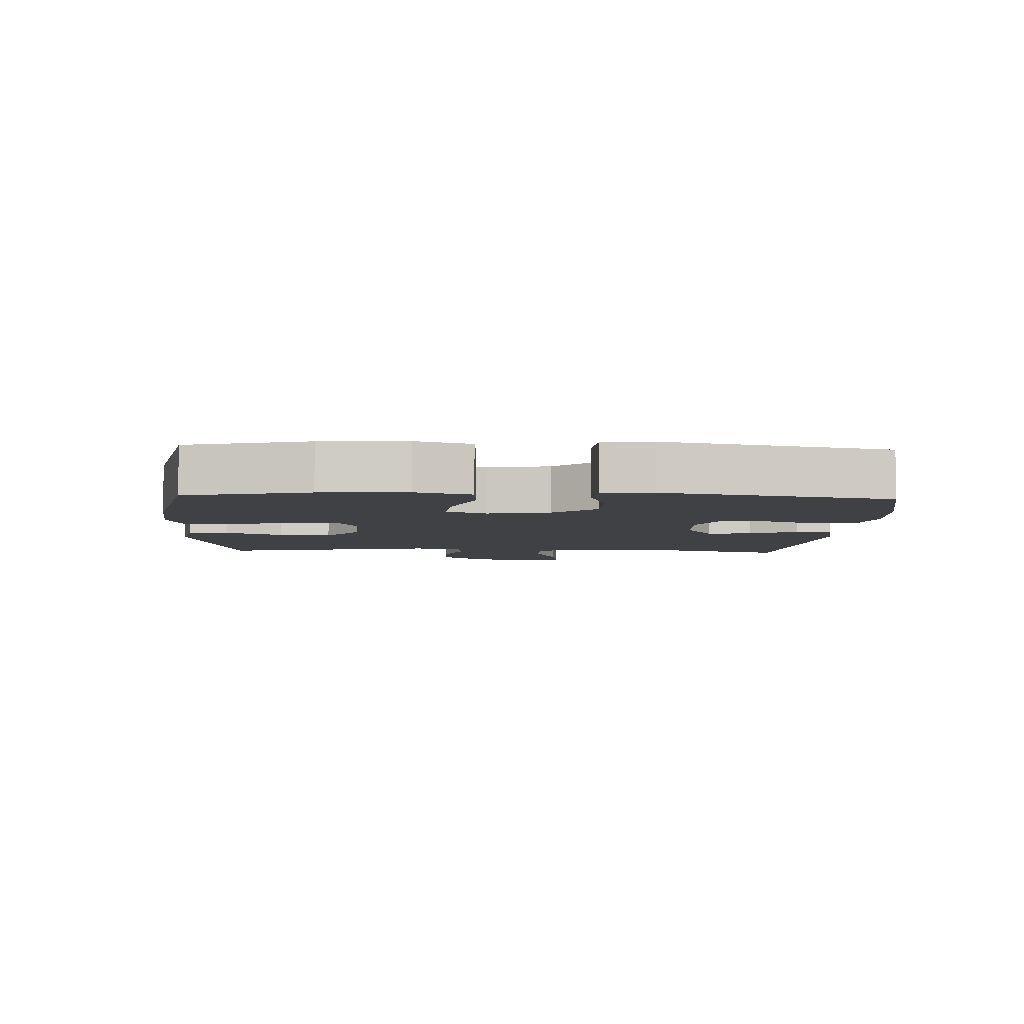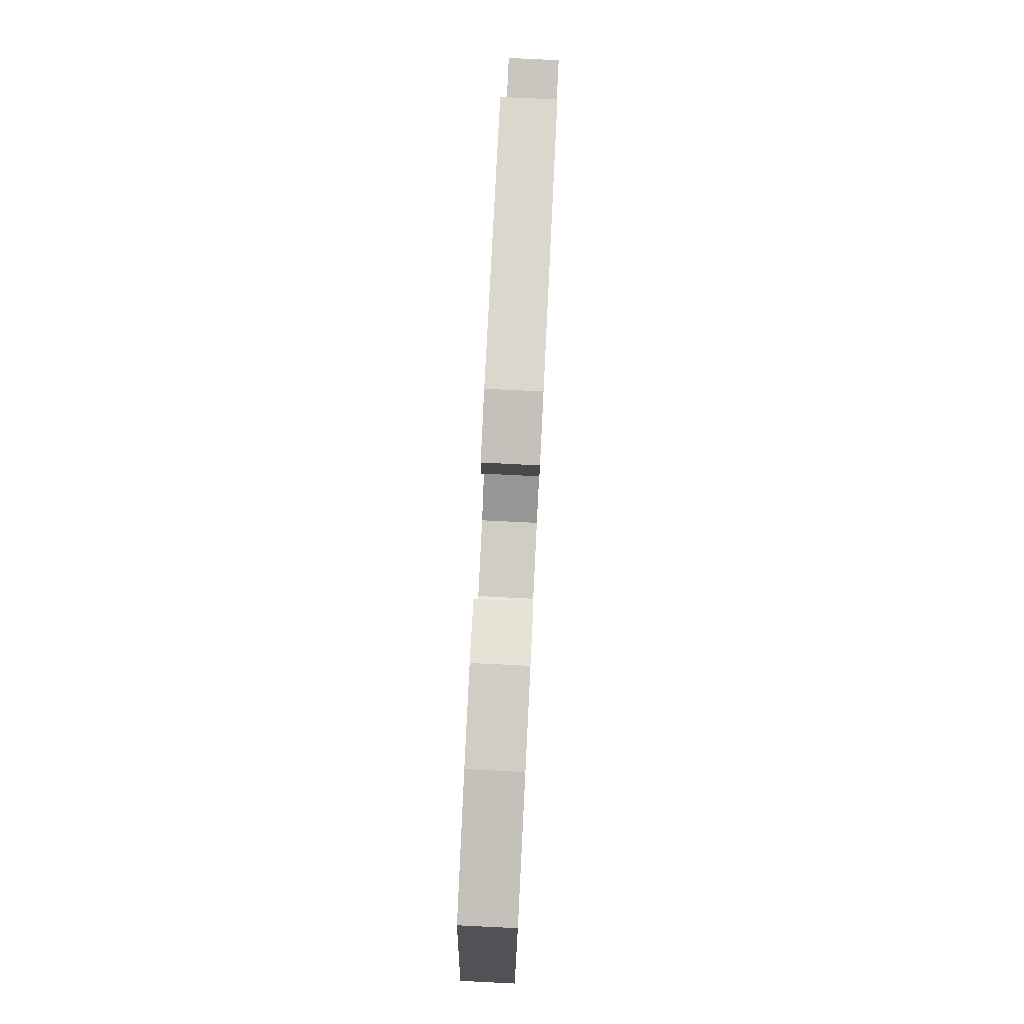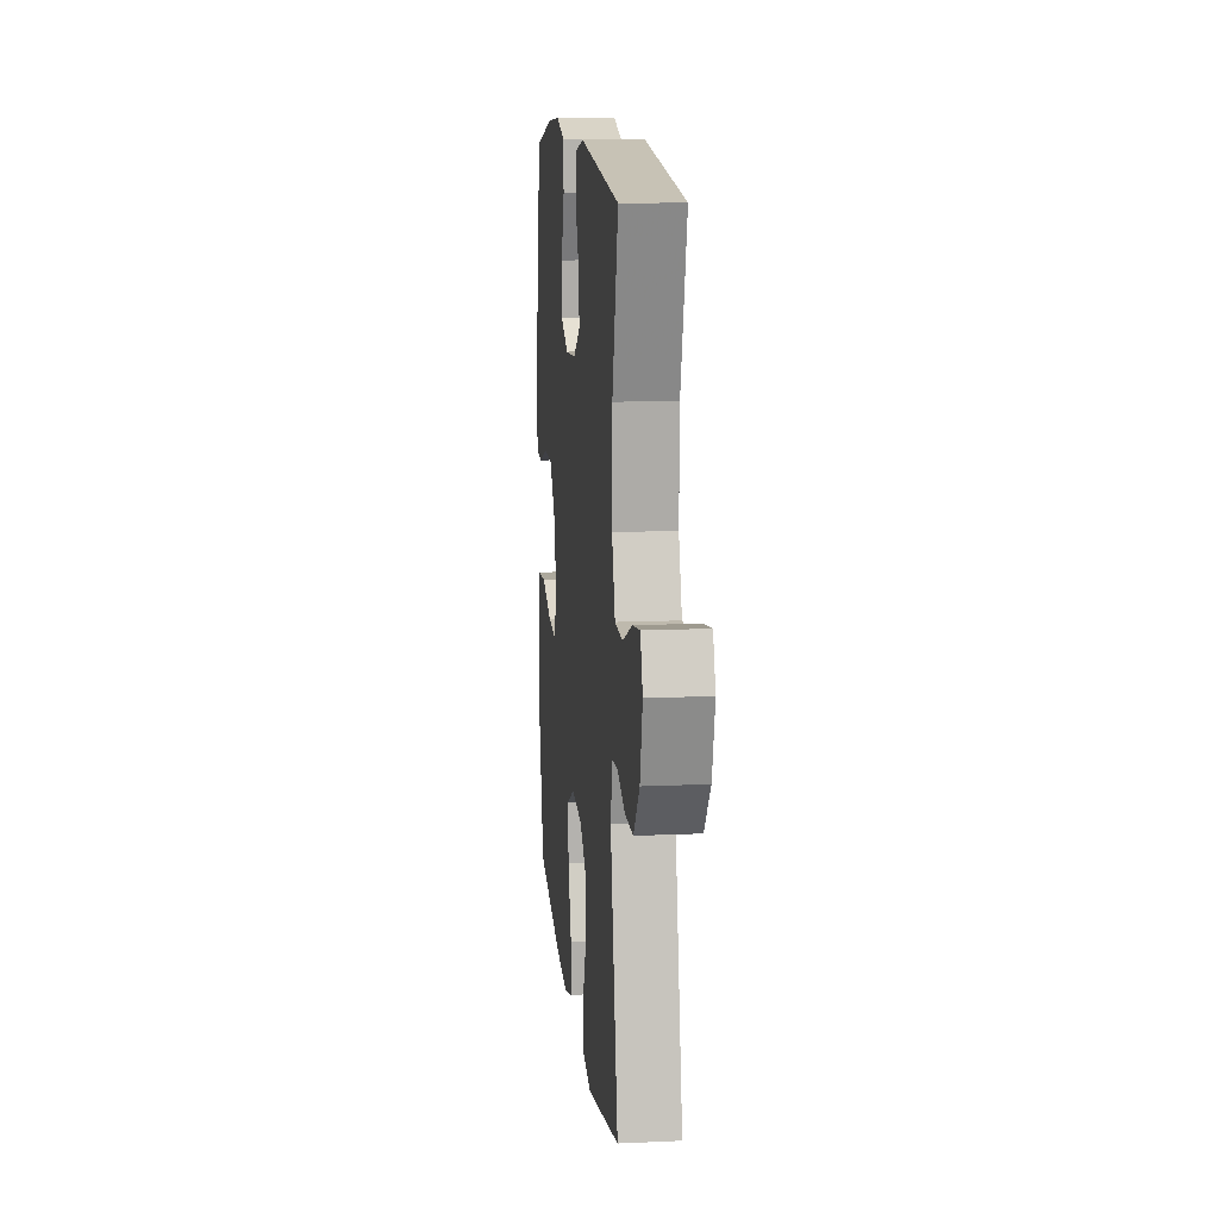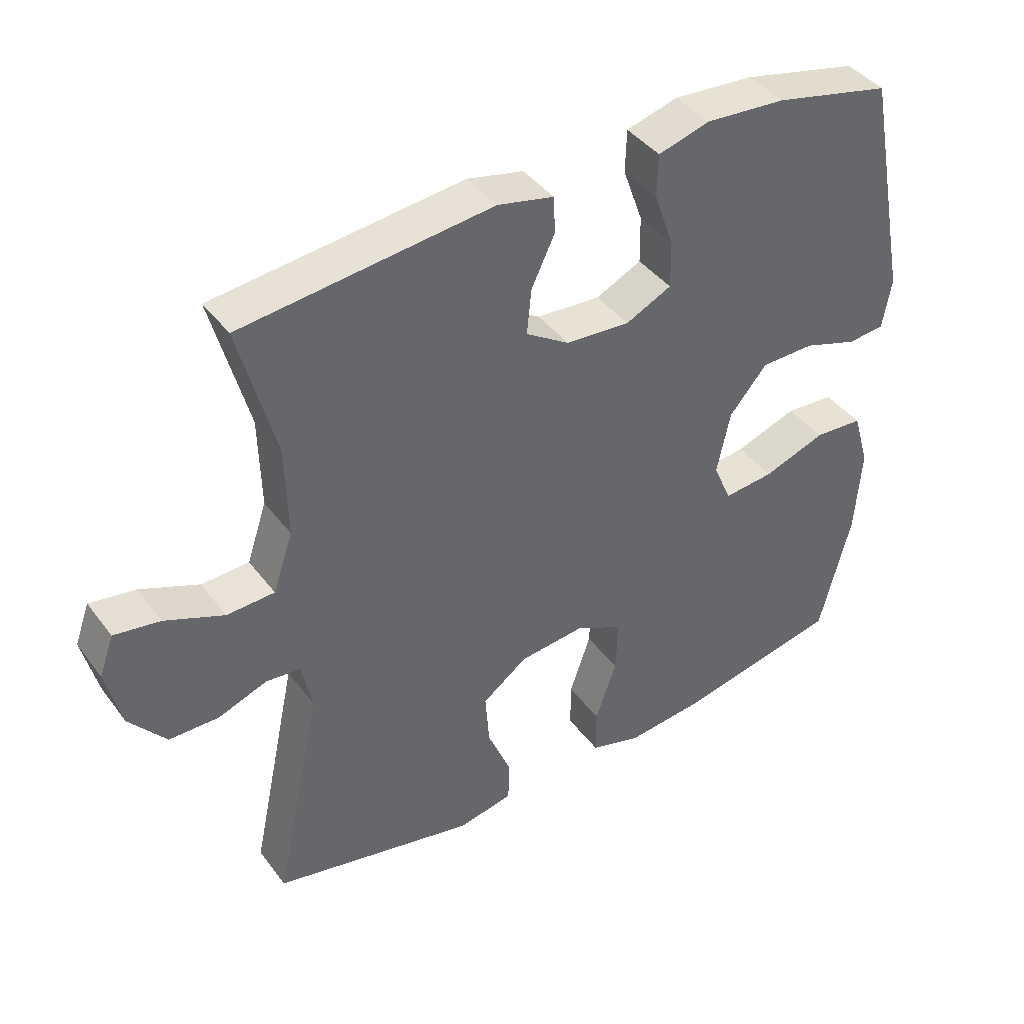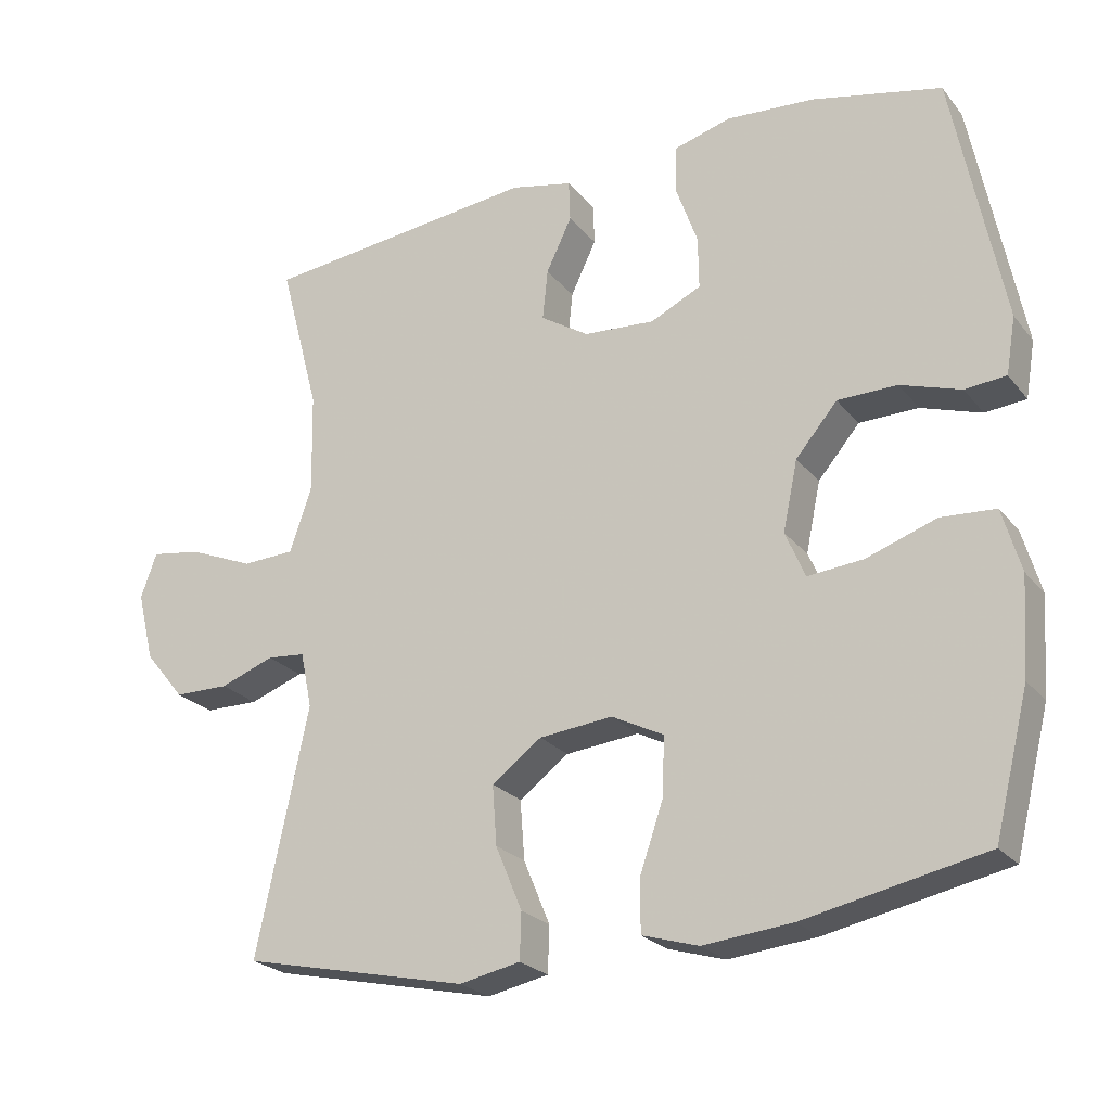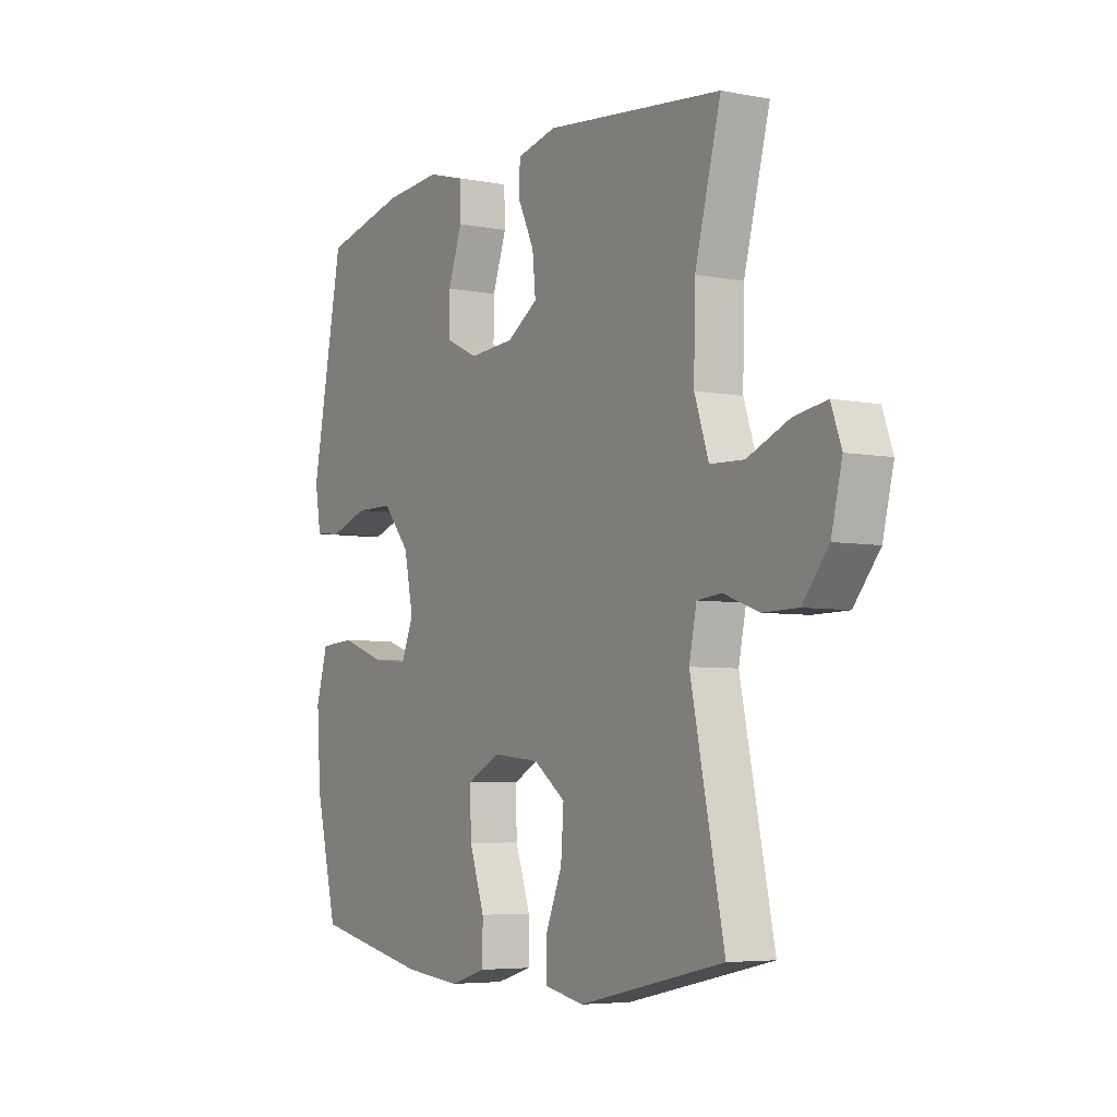
<metadata>
{"format":"obj","ext":"obj","renderer":"f3d","projection":"perspective","resolution":1024,"background":"white","views":[{"elev":-5.5,"azim":-93.0,"up":"+Y"},{"elev":79.6,"azim":-87.2,"up":"+Z"},{"elev":12.8,"azim":84.1,"up":"+Z"},{"elev":41.2,"azim":146.5,"up":"+Z"},{"elev":-23.8,"azim":-151.1,"up":"+Z"},{"elev":-5.3,"azim":58.9,"up":"+Z"}]}
</metadata>
<code>
v -0.5 0.07 -0.5
v -0.547 0.07 -0.311
v -0.556 0.07 -0.179
v -0.531 0.07 -0.093
v -0.457 0.07 -0.088
v -0.362 0.07 -0.121
v -0.286 0.07 -0.128
v -0.259 0.07 -0.065
v -0.279 0.07 0.03
v -0.336 0.07 0.097
v -0.417 0.07 0.098
v -0.499 0.07 0.071
v -0.555 0.07 0.076
v -0.568 0.07 0.153
v -0.5 0.07 0.5
v -0.324 0.07 0.54
v -0.203 0.07 0.549
v -0.125 0.07 0.527
v -0.123 0.07 0.463
v -0.153 0.07 0.379
v -0.154 0.07 0.308
v -0.085 0.07 0.275
v 0.012 0.07 0.282
v 0.078 0.07 0.324
v 0.071 0.07 0.393
v 0.036 0.07 0.466
v 0.038 0.07 0.522
v 0.123 0.07 0.541
v 0.5 0.07 0.5
v 0.445 0.07 0.293
v 0.442 0.07 0.156
v 0.472 0.07 0.067
v 0.544 0.07 0.064
v 0.633 0.07 0.101
v 0.702 0.07 0.112
v 0.724 0.07 0.051
v 0.701 0.07 -0.043
v 0.646 0.07 -0.11
v 0.571 0.07 -0.111
v 0.497 0.07 -0.084
v 0.445 0.07 -0.089
v 0.429 0.07 -0.165
v 0.5 0.07 -0.5
v 0.191 0.07 -0.568
v 0.108 0.07 -0.551
v 0.106 0.07 -0.488
v 0.142 0.07 -0.401
v 0.148 0.07 -0.32
v 0.08 0.07 -0.27
v -0.02 0.07 -0.26
v -0.091 0.07 -0.296
v -0.088 0.07 -0.376
v -0.056 0.07 -0.469
v -0.056 0.07 -0.54
v -0.133 0.07 -0.563
v -0.254 0.07 -0.551
v -0.5 0 -0.5
v -0.547 0 -0.311
v -0.556 0 -0.179
v -0.531 0 -0.093
v -0.457 0 -0.088
v -0.362 0 -0.121
v -0.286 0 -0.128
v -0.259 0 -0.065
v -0.279 0 0.03
v -0.336 0 0.097
v -0.417 0 0.098
v -0.499 0 0.071
v -0.555 0 0.076
v -0.568 0 0.153
v -0.5 0 0.5
v -0.324 0 0.54
v -0.203 0 0.549
v -0.125 0 0.527
v -0.123 0 0.463
v -0.153 0 0.379
v -0.154 0 0.308
v -0.085 0 0.275
v 0.012 0 0.282
v 0.078 0 0.324
v 0.071 0 0.393
v 0.036 0 0.466
v 0.038 0 0.522
v 0.123 0 0.541
v 0.5 0 0.5
v 0.445 0 0.293
v 0.442 0 0.156
v 0.472 0 0.067
v 0.544 0 0.064
v 0.633 0 0.101
v 0.702 0 0.112
v 0.724 0 0.051
v 0.701 0 -0.043
v 0.646 0 -0.11
v 0.571 0 -0.111
v 0.497 0 -0.084
v 0.445 0 -0.089
v 0.429 0 -0.165
v 0.5 0 -0.5
v 0.191 0 -0.568
v 0.108 0 -0.551
v 0.106 0 -0.488
v 0.142 0 -0.401
v 0.148 0 -0.32
v 0.08 0 -0.27
v -0.02 0 -0.26
v -0.091 0 -0.296
v -0.088 0 -0.376
v -0.056 0 -0.469
v -0.056 0 -0.54
v -0.133 0 -0.563
v -0.254 0 -0.551
f 52 53 54 55
f 51 52 55 56
f 44 45 46 47
f 42 43 44 47
f 41 42 47 48
f 37 38 39 40
f 37 40 41
f 36 37 41
f 33 34 35 36
f 32 33 36 41
f 31 32 41 48
f 27 28 29 30
f 25 26 27 30
f 24 25 30 31
f 23 24 31 48
f 17 18 19 20
f 17 20 21
f 16 17 21
f 15 16 21
f 14 15 21
f 11 12 13 14
f 10 11 14 21
f 9 10 21 22
f 3 4 5 6
f 3 6 7
f 2 3 7
f 51 56 1 2
f 50 51 2 7
f 49 50 7 8
f 22 23 48 49
f 8 9 22 49
f 111 110 109 108
f 112 111 108 107
f 103 102 101 100
f 103 100 99 98
f 104 103 98 97
f 96 95 94 93
f 97 96 93
f 97 93 92
f 92 91 90 89
f 97 92 89 88
f 104 97 88 87
f 86 85 84 83
f 86 83 82 81
f 87 86 81 80
f 104 87 80 79
f 76 75 74 73
f 77 76 73
f 77 73 72
f 77 72 71
f 77 71 70
f 70 69 68 67
f 77 70 67 66
f 78 77 66 65
f 62 61 60 59
f 63 62 59
f 63 59 58
f 58 57 112 107
f 63 58 107 106
f 64 63 106 105
f 105 104 79 78
f 105 78 65 64
f 1 57 58 2
f 2 58 59 3
f 3 59 60 4
f 4 60 61 5
f 5 61 62 6
f 6 62 63 7
f 7 63 64 8
f 8 64 65 9
f 9 65 66 10
f 10 66 67 11
f 11 67 68 12
f 12 68 69 13
f 13 69 70 14
f 14 70 71 15
f 15 71 72 16
f 16 72 73 17
f 17 73 74 18
f 18 74 75 19
f 19 75 76 20
f 20 76 77 21
f 21 77 78 22
f 22 78 79 23
f 23 79 80 24
f 24 80 81 25
f 25 81 82 26
f 26 82 83 27
f 27 83 84 28
f 28 84 85 29
f 29 85 86 30
f 30 86 87 31
f 31 87 88 32
f 32 88 89 33
f 33 89 90 34
f 34 90 91 35
f 35 91 92 36
f 36 92 93 37
f 37 93 94 38
f 38 94 95 39
f 39 95 96 40
f 40 96 97 41
f 41 97 98 42
f 42 98 99 43
f 43 99 100 44
f 44 100 101 45
f 45 101 102 46
f 46 102 103 47
f 47 103 104 48
f 48 104 105 49
f 49 105 106 50
f 50 106 107 51
f 51 107 108 52
f 52 108 109 53
f 53 109 110 54
f 54 110 111 55
f 55 111 112 56
f 56 112 57 1

</code>
